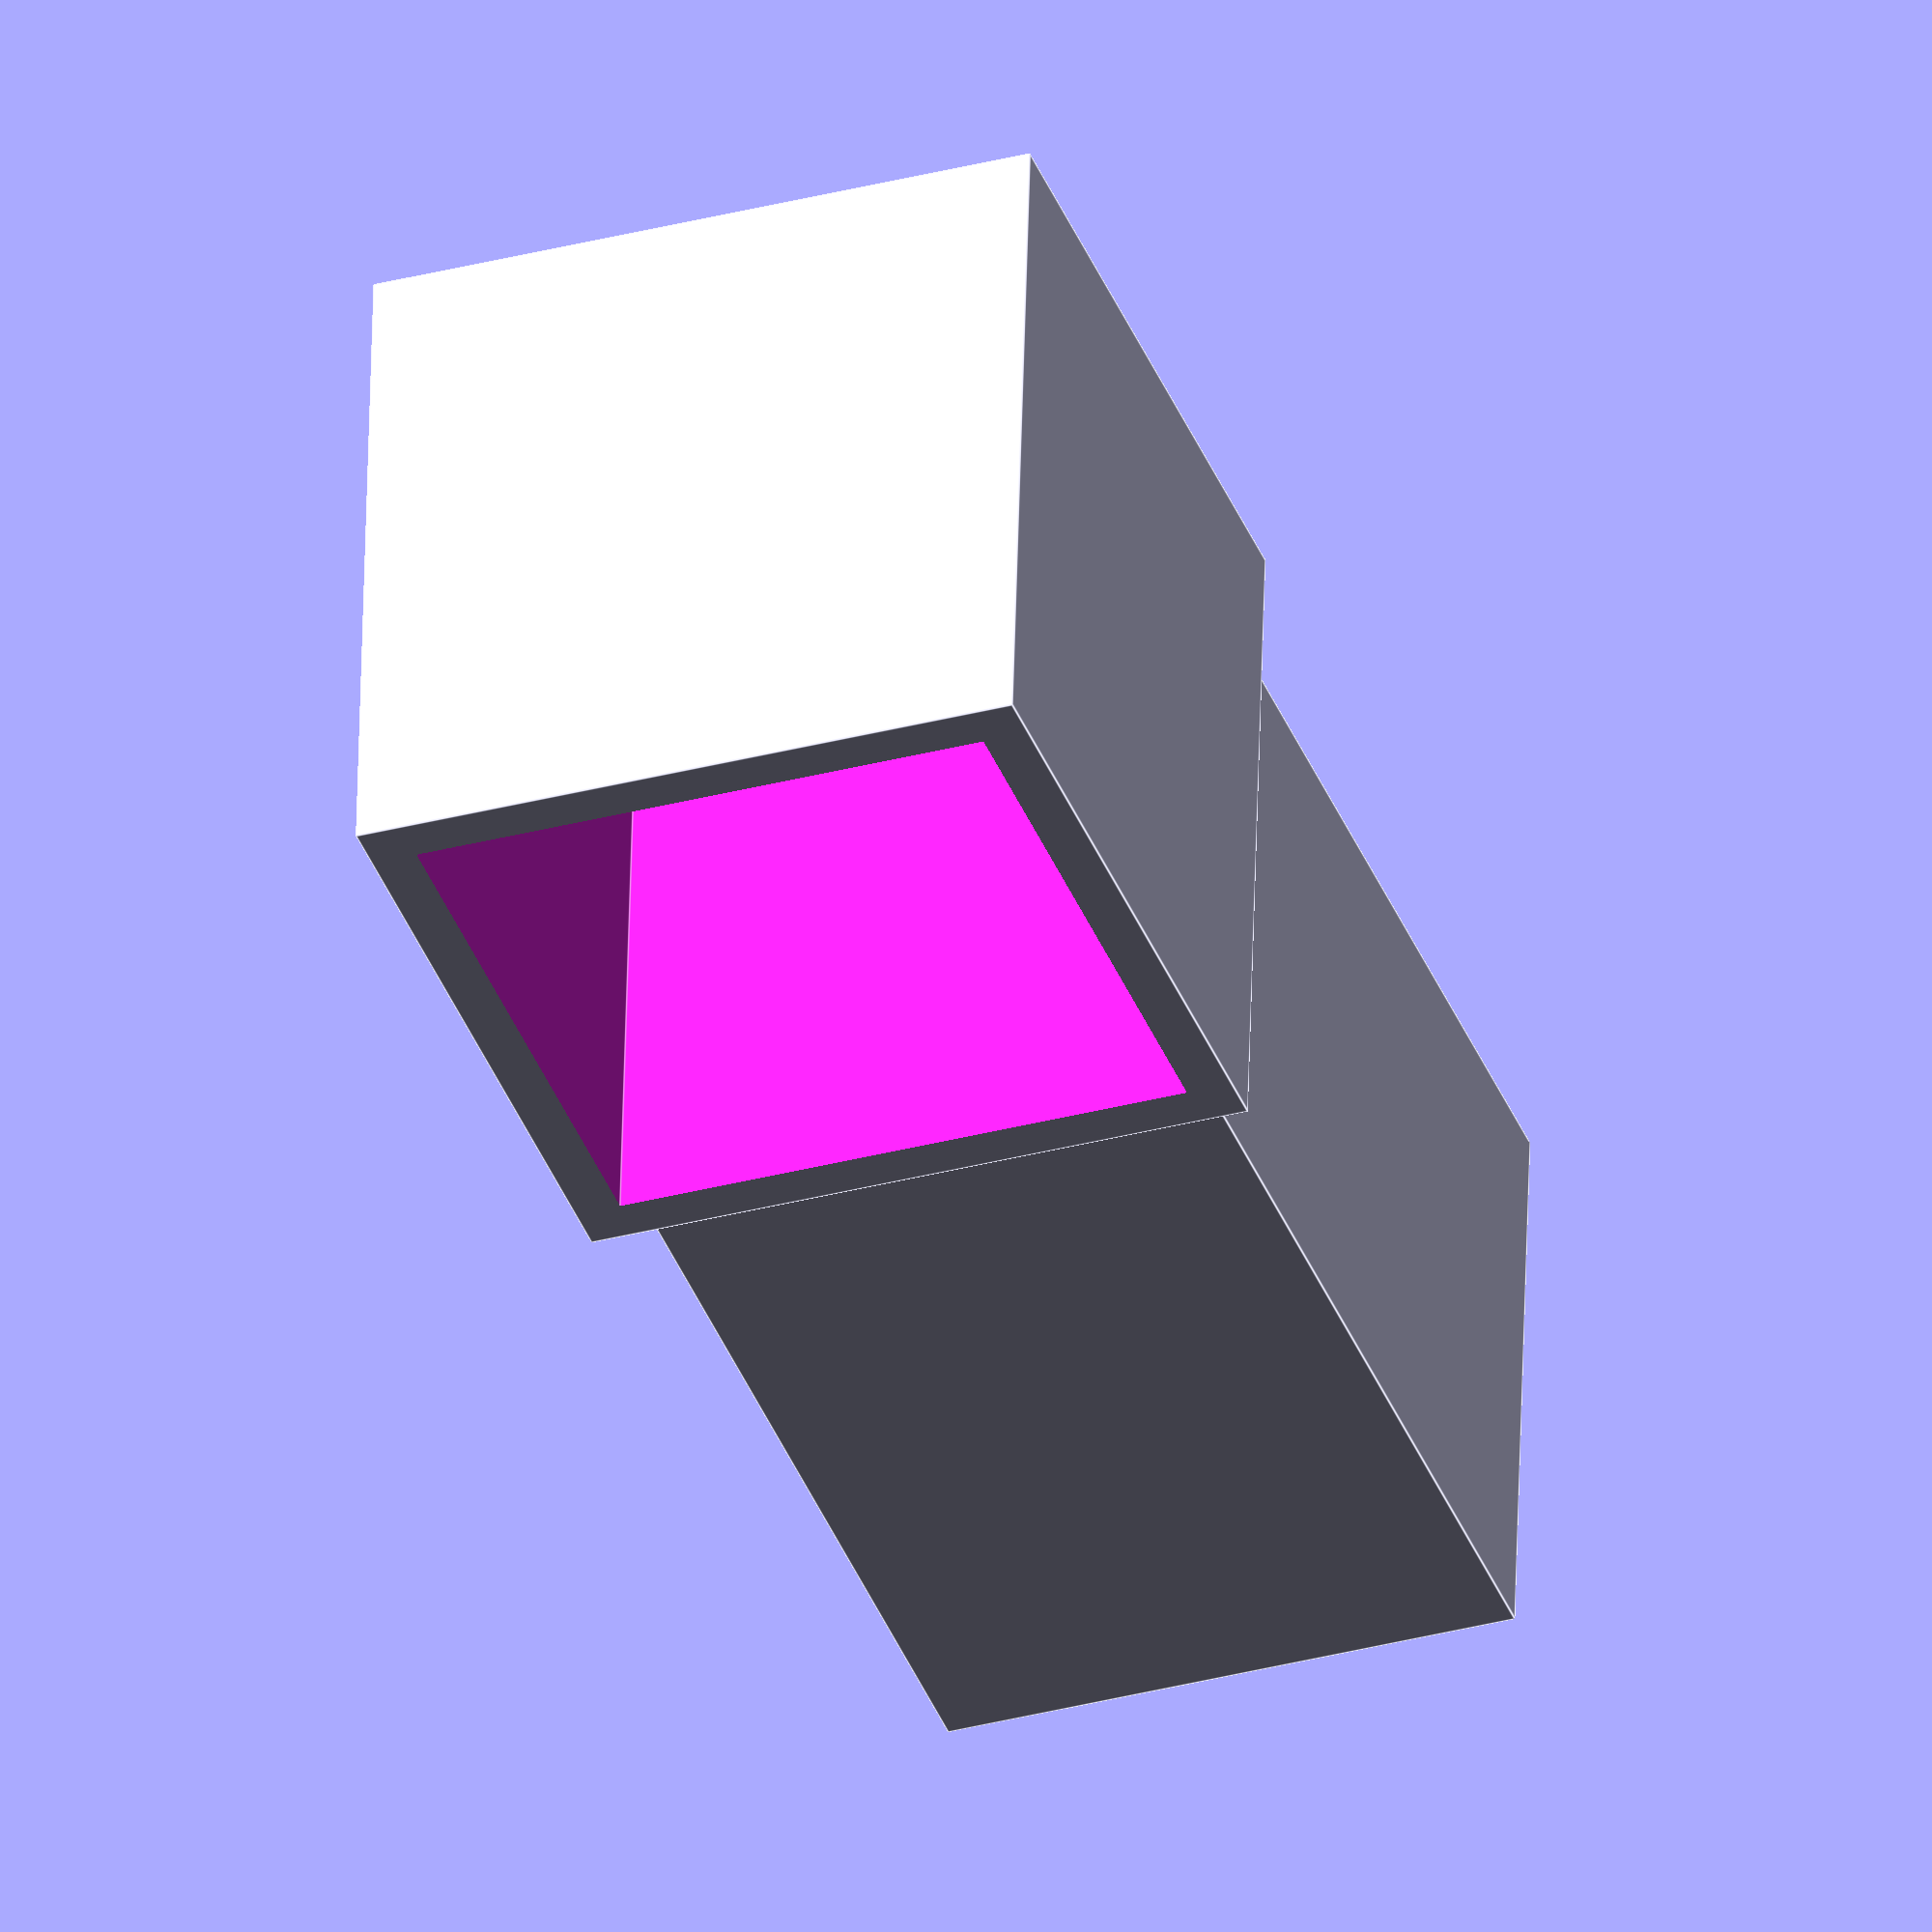
<openscad>
profil=20;
stena=1;
tloustka=2;

vnitek=profil-stena;

difference(){
	union(){
		rotate([0,90,0]) translate([0,0,profil])cube([vnitek,vnitek,2*profil],center = true);
		cube([profil+tloustka,profil+tloustka,profil+tloustka], center = true);
	}
	rotate([90,0,0]) cube([vnitek,vnitek,2*profil],center = true);
}
</openscad>
<views>
elev=33.7 azim=4.3 roll=289.8 proj=o view=edges
</views>
